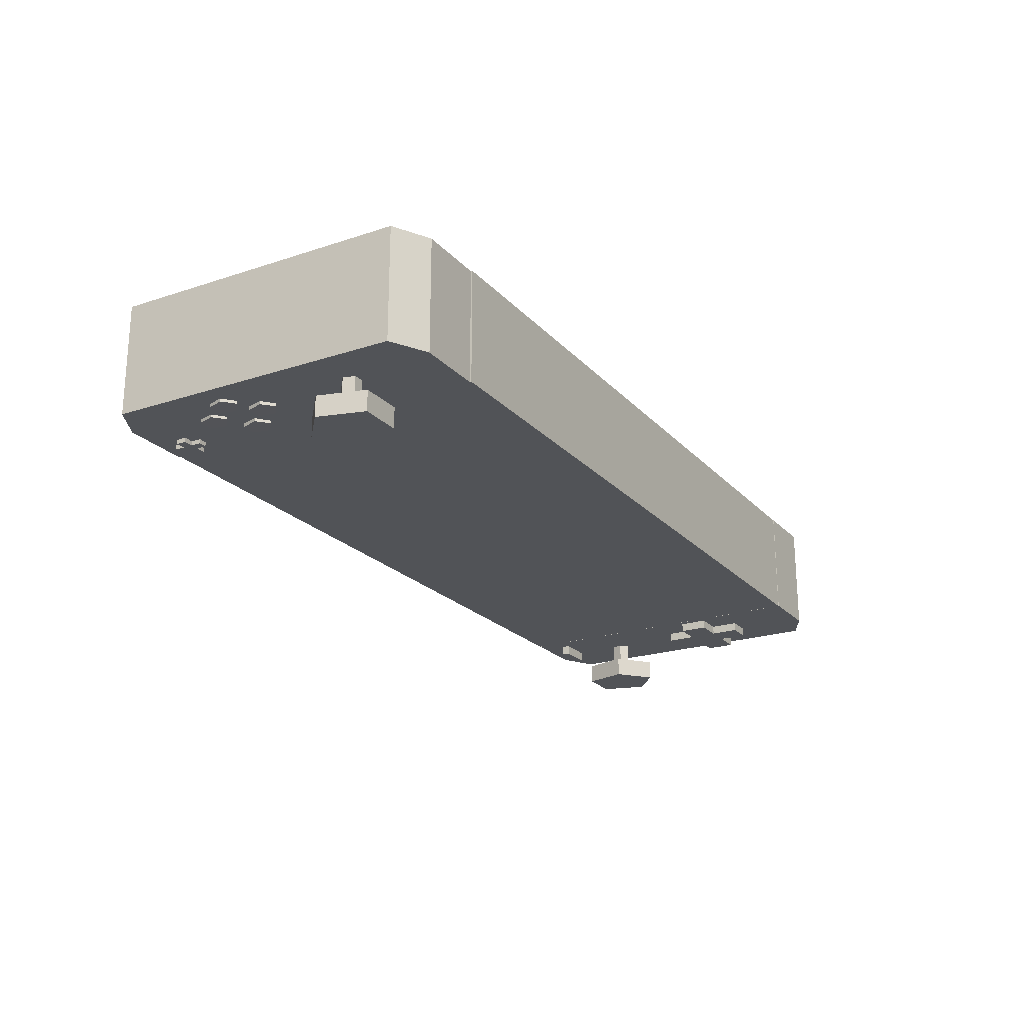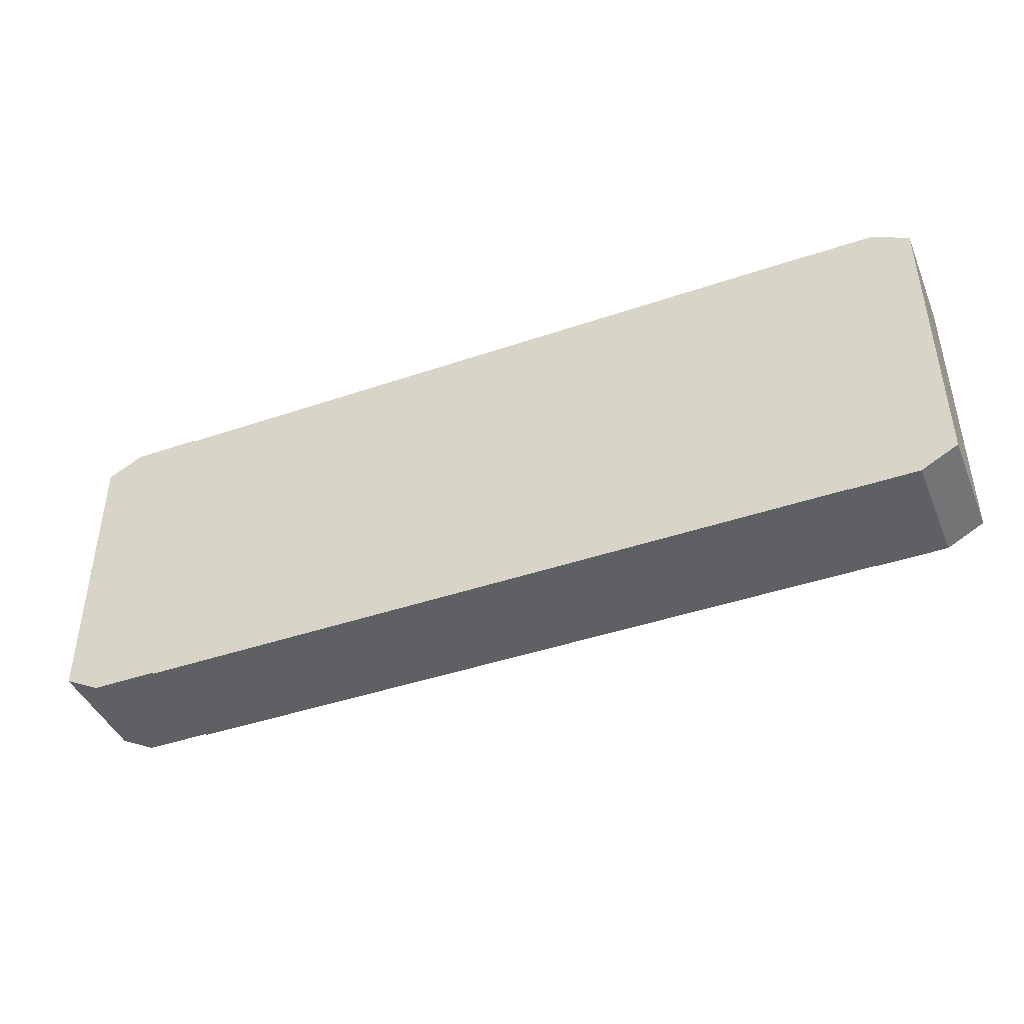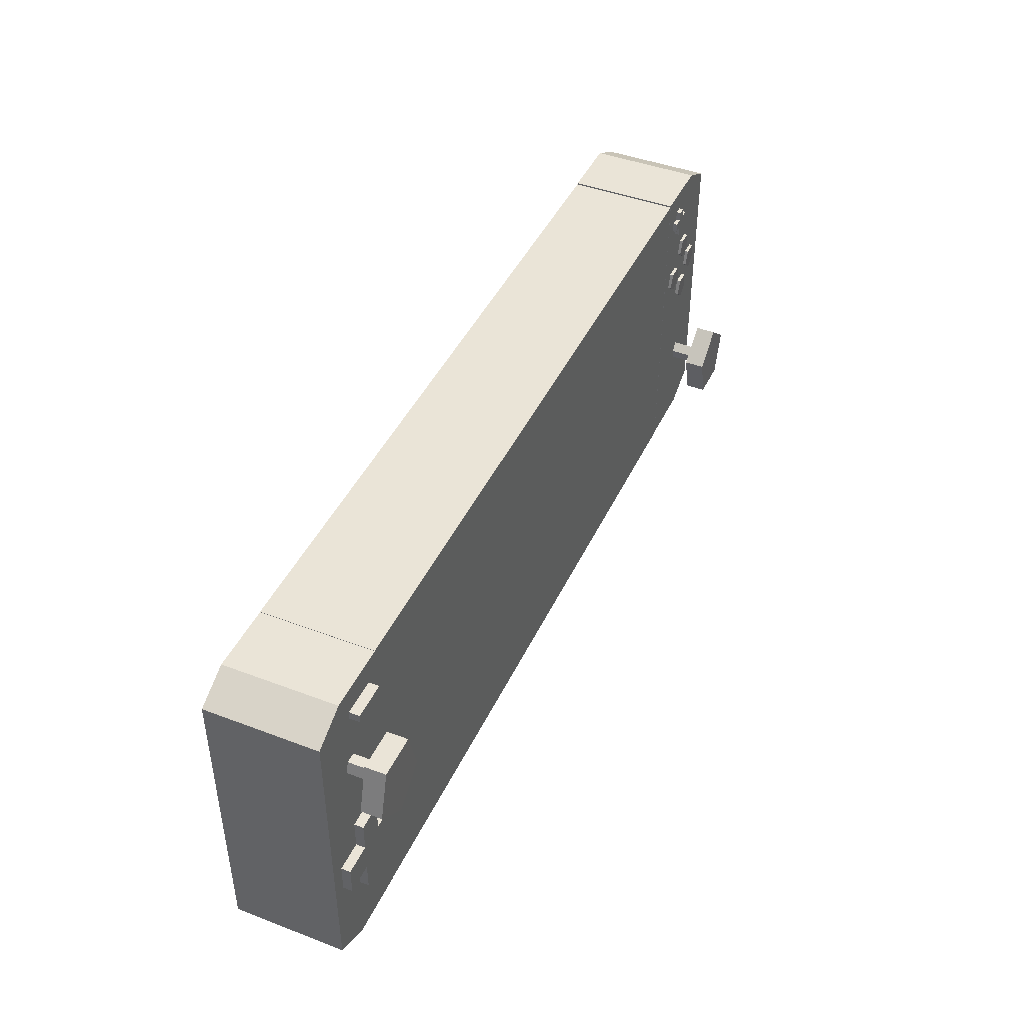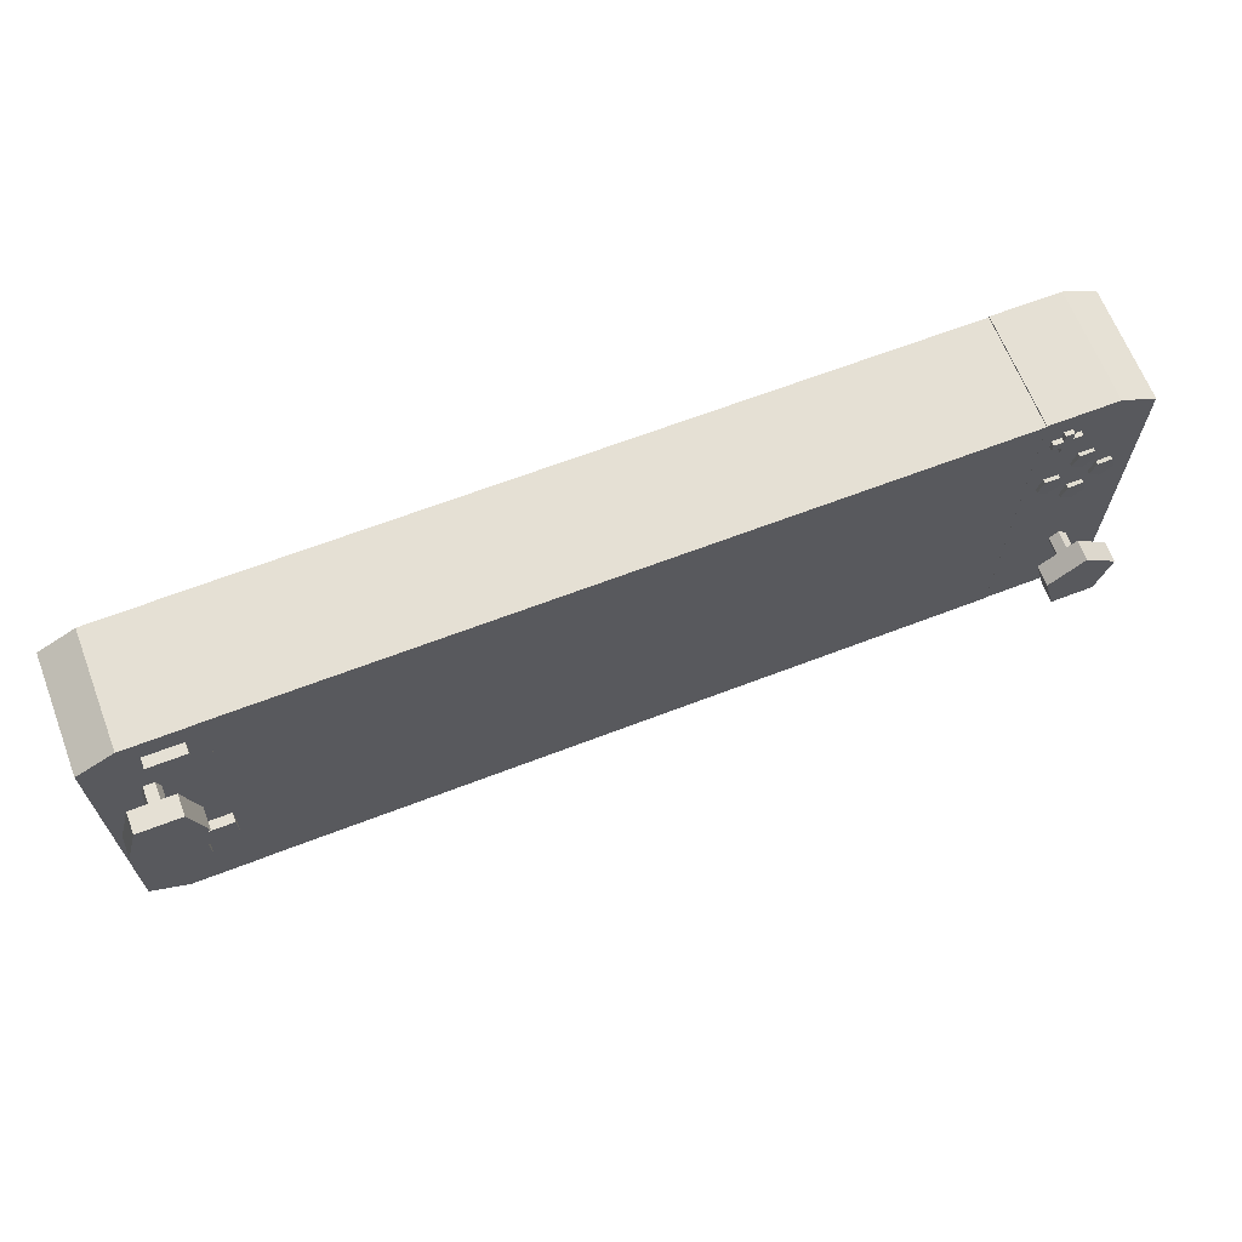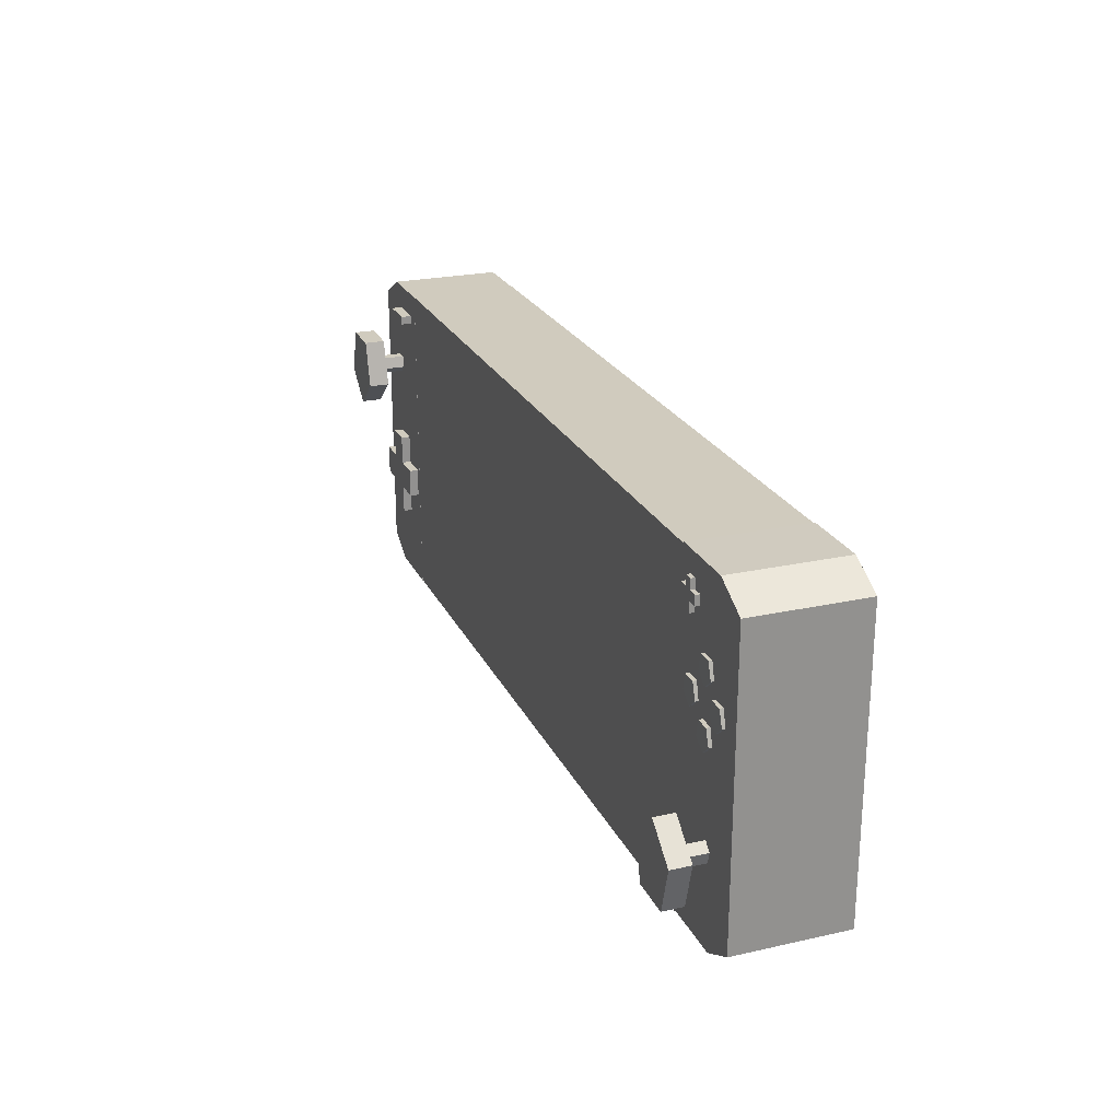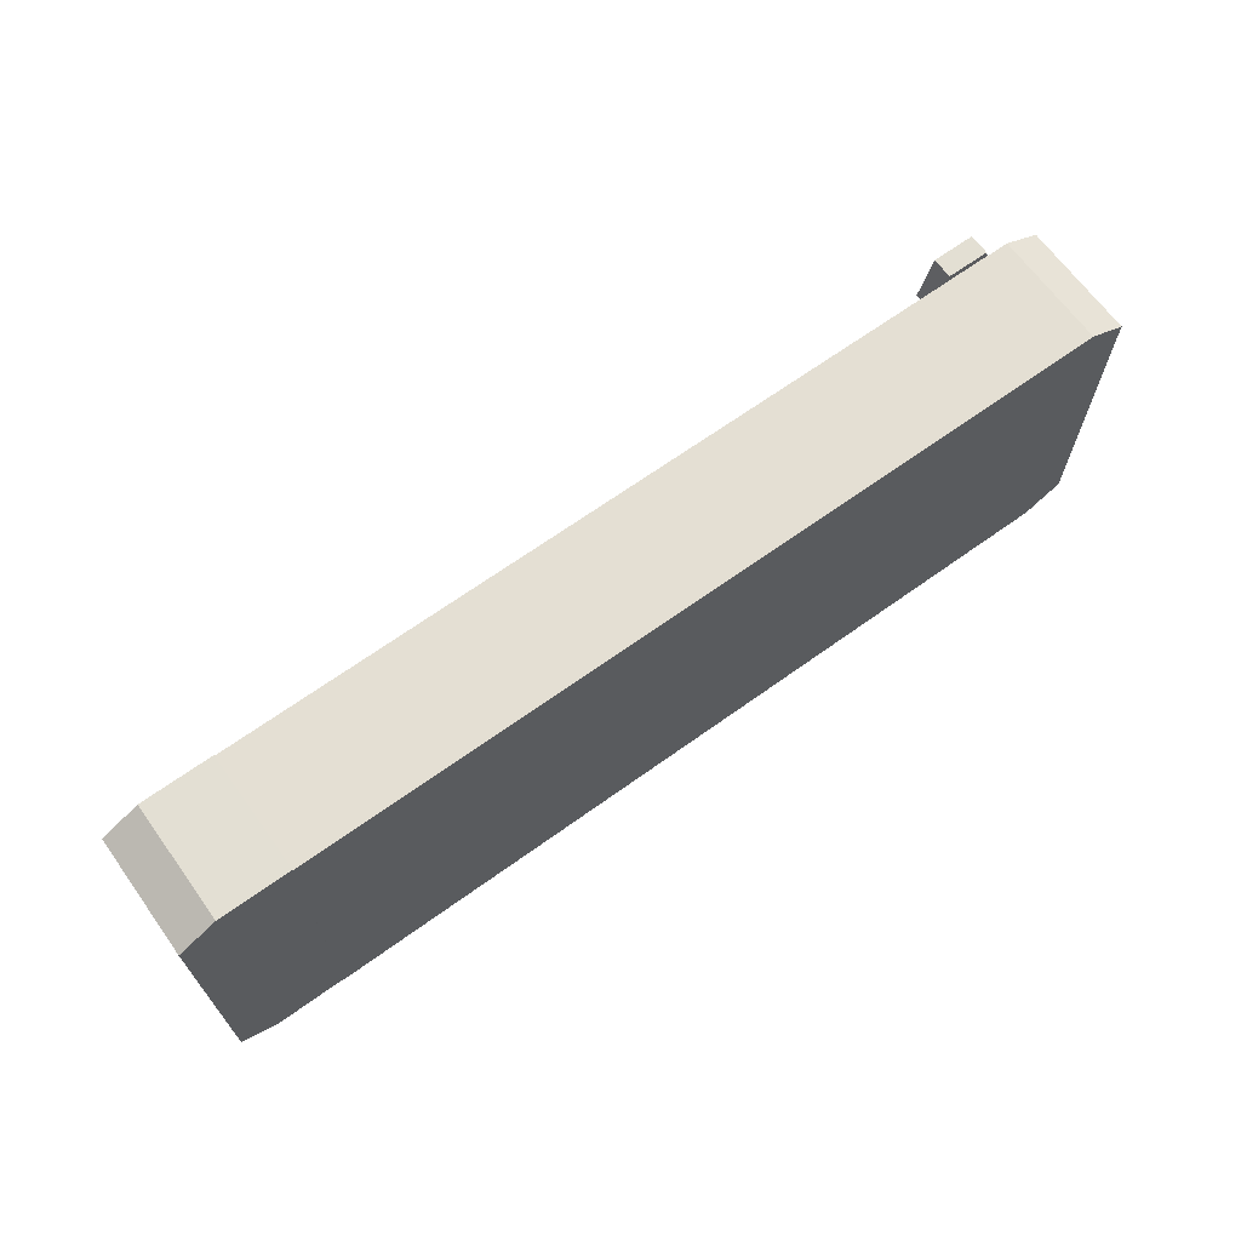
<metadata>
{"format":"obj","ext":"obj","renderer":"f3d","projection":"perspective","resolution":1024,"background":"white","views":[{"elev":-21.7,"azim":-59.9,"up":"+Z"},{"elev":-43.1,"azim":22.0,"up":"+Y"},{"elev":43.9,"azim":114.0,"up":"+Y"},{"elev":65.9,"azim":158.9,"up":"+Y"},{"elev":23.6,"azim":-110.5,"up":"+Y"},{"elev":66.8,"azim":-35.8,"up":"+Y"}]}
</metadata>
<code>
o Switch_Cube.022
v 0.2987 -0.1345 0.07446
v 0.2987 0.09299 0.07446
v 0.2987 -0.1345 -0.002148
v 0.2987 0.09299 -0.002148
v 0.3374 0.004111 -0.03395
v 0.3374 0.02497 0.01516
v 0.3374 0.03206 -0.03388
v 0.3432 0.02984 -0.01277
v 0.3448 -0.1345 0.07446
v 0.3695 -0.1214 0.07446
v 0.3695 0.07985 0.07446
v 0.3448 0.09299 0.07446
v 0.3695 -0.1214 -0.002148
v 0.3448 -0.1345 -0.002148
v 0.3448 0.09299 -0.002148
v 0.3695 0.07985 -0.002148
v 0.3432 0.02977 0.01518
v 0.3605 0.02342 -0.0339
v 0.341 0.03754 0.0152
v 0.3517 0.05467 -0.03382
v 0.3339 0.03754 0.0152
v 0.3231 0.05467 -0.03382
v 0.3317 0.02977 0.01518
v 0.3143 0.02342 -0.0339
v 0.3374 0.02504 -0.01278
v 0.341 0.03761 -0.01275
v 0.3339 0.03761 -0.01275
v 0.3317 0.02984 -0.01277
v 0.3143 0.02339 -0.01992
v 0.3231 0.05463 -0.01985
v 0.3374 0.004077 -0.01997
v 0.3517 0.05463 -0.01985
v 0.3605 0.02339 -0.01992
v 0.3317 0.02986 -0.01976
v 0.3339 0.03763 -0.01974
v 0.341 0.03763 -0.01974
v 0.3432 0.02986 -0.01976
v 0.3374 0.02506 -0.01977
v 0.3231 -0.06434 0.000605
v 0.3231 -0.04423 0.000605
v 0.3231 -0.06434 -0.008368
v 0.3231 -0.04423 -0.008368
v 0.3406 -0.06434 0.000605
v 0.3406 -0.04423 0.000605
v 0.3406 -0.06434 -0.008368
v 0.3406 -0.04423 -0.008368
v 0.3033 -0.06434 0.000605
v 0.3033 -0.04423 0.000605
v 0.3033 -0.04423 -0.008368
v 0.3033 -0.06434 -0.008368
v 0.3604 -0.06434 -0.008368
v 0.3604 -0.04423 -0.008368
v 0.3604 -0.04423 0.000605
v 0.3604 -0.06434 0.000605
v 0.3231 -0.08436 -0.008368
v 0.3406 -0.08436 -0.008368
v 0.3406 -0.08436 0.000605
v 0.3231 -0.08436 0.000605
v 0.3406 -0.02382 -0.008368
v 0.3231 -0.02382 -0.008368
v 0.3231 -0.02382 0.000605
v 0.3406 -0.02382 0.000605
v 0.3096 0.07033 -0.000617
v 0.3096 0.07597 -0.000617
v 0.3096 0.07033 -0.00917
v 0.3096 0.07597 -0.00917
v 0.3344 0.07033 -0.000617
v 0.3344 0.07597 -0.000617
v 0.3344 0.07033 -0.00917
v 0.3344 0.07597 -0.00917
v -0.1933 -0.1342 0.07452
v -0.1933 0.09331 0.07452
v -0.1933 -0.1342 -0.002089
v -0.1933 0.09331 -0.002089
v 0.2996 -0.1342 0.07452
v 0.2996 0.09331 0.07452
v 0.2996 -0.1342 -0.002089
v 0.2996 0.09331 -0.002089
v -0.228 -0.003513 -0.004493
v -0.228 -0.01298 -0.001157
v -0.228 -0.01316 -0.00421
v -0.22 -0.00631 -0.001353
v -0.22 -0.006496 -0.004406
v -0.2231 0.004481 -0.001669
v -0.2231 0.004296 -0.004722
v -0.2329 0.004481 -0.001669
v -0.2329 0.004296 -0.004722
v -0.236 -0.00631 -0.001353
v -0.236 -0.006496 -0.004406
v -0.1931 0.09435 0.07444
v -0.1927 -0.1332 0.07444
v -0.1931 0.09435 -0.002173
v -0.1927 -0.1332 -0.002173
v -0.2316 -0.04437 -0.03397
v -0.2316 -0.06522 0.01514
v -0.2316 -0.07231 -0.0339
v -0.2373 -0.07011 -0.01279
v -0.2392 0.09426 0.07444
v -0.2639 0.08106 0.07444
v -0.2636 -0.1202 0.07444
v -0.2389 -0.1333 0.07444
v -0.2639 0.08106 -0.002173
v -0.2392 0.09426 -0.002173
v -0.2389 -0.1333 -0.002173
v -0.2636 -0.1202 -0.002173
v -0.2373 -0.07004 0.01515
v -0.2547 -0.06372 -0.03392
v -0.2351 -0.0778 0.01517
v -0.2458 -0.09495 -0.03384
v -0.228 -0.07779 0.01517
v -0.2172 -0.09489 -0.03384
v -0.2258 -0.07001 0.01515
v -0.2084 -0.06363 -0.03392
v -0.2316 -0.06529 -0.01281
v -0.2351 -0.07787 -0.01277
v -0.228 -0.07786 -0.01277
v -0.2258 -0.07008 -0.01279
v -0.2084 -0.06359 -0.01995
v -0.2172 -0.09486 -0.01987
v -0.2316 -0.04433 -0.02
v -0.2458 -0.09491 -0.01987
v -0.2547 -0.06369 -0.01995
v -0.2258 -0.0701 -0.01978
v -0.228 -0.07787 -0.01976
v -0.2351 -0.07789 -0.01976
v -0.2373 -0.07012 -0.01978
v -0.2316 -0.06531 -0.01979
v -0.2054 0.07495 -0.003305
v -0.2054 0.0683 -0.003305
v -0.2054 0.07495 -0.006272
v -0.2054 0.0683 -0.006272
v -0.2112 0.07494 -0.003305
v -0.2111 0.06829 -0.003305
v -0.2112 0.07494 -0.006272
v -0.2111 0.06829 -0.006272
v -0.1988 0.07496 -0.003305
v -0.1988 0.06831 -0.003305
v -0.1988 0.06831 -0.006272
v -0.1988 0.07496 -0.006272
v -0.2177 0.07492 -0.006272
v -0.2177 0.06827 -0.006272
v -0.2177 0.06827 -0.003305
v -0.2177 0.07492 -0.003305
v -0.2054 0.08157 -0.006272
v -0.2112 0.08156 -0.006272
v -0.2112 0.08156 -0.003305
v -0.2054 0.08157 -0.003305
v -0.2111 0.06154 -0.006272
v -0.2053 0.06155 -0.006272
v -0.2053 0.06155 -0.003305
v -0.2111 0.06154 -0.003305
v -0.2277 0.03548 -0.004222
v -0.2277 0.02601 -0.000887
v -0.2277 0.02582 -0.00394
v -0.2197 0.03268 -0.001082
v -0.2197 0.03249 -0.004135
v -0.2227 0.04347 -0.001398
v -0.2227 0.04328 -0.004451
v -0.2326 0.04347 -0.001398
v -0.2326 0.04328 -0.004451
v -0.2357 0.03268 -0.001082
v -0.2357 0.03249 -0.004135
v -0.2431 0.01548 -0.004346
v -0.2431 0.006015 -0.00101
v -0.2431 0.005829 -0.004063
v -0.2351 0.01269 -0.001205
v -0.2351 0.0125 -0.004259
v -0.2382 0.02348 -0.001522
v -0.2382 0.02329 -0.004575
v -0.2481 0.02348 -0.001522
v -0.2481 0.02329 -0.004575
v -0.2511 0.01269 -0.001205
v -0.2511 0.0125 -0.004259
v -0.2092 0.01504 -0.004348
v -0.2092 0.00557 -0.001012
v -0.2092 0.005384 -0.004065
v -0.2012 0.01224 -0.001208
v -0.2012 0.01205 -0.004261
v -0.2043 0.02303 -0.001524
v -0.2043 0.02285 -0.004577
v -0.2141 0.02303 -0.001524
v -0.2141 0.02285 -0.004577
v -0.2172 0.01224 -0.001208
v -0.2172 0.01205 -0.004261
f 1 2 4 3
f 6 25 8 17
f 9 10 11 12 2 1
f 15 4 2 12
f 13 16 11 10
f 3 4 15 16 13 14
f 9 14 13 10
f 15 12 11 16
f 3 14 9 1
f 7 18 5
f 31 5 18 33
f 17 8 26 19
f 7 20 18
f 33 18 20 32
f 19 26 27 21
f 7 22 20
f 32 20 22 30
f 21 27 28 23
f 7 24 22
f 30 22 24 29
f 23 28 25 6
f 7 5 24
f 29 24 5 31
f 34 29 31 38
f 35 30 29 34
f 36 32 30 35
f 37 33 32 36
f 38 31 33 37
f 25 38 37 8
f 8 37 36 26
f 26 36 35 27
f 27 35 34 28
f 28 34 38 25
f 41 42 46 45
f 47 48 49 50
f 70 66 64 68
f 65 69 67 63
f 42 49 48 40
f 41 50 49 42
f 39 47 50 41
f 51 52 53 54
f 46 52 51 45
f 44 53 52 46
f 69 70 68 67
f 45 51 54 43
f 55 56 57 58
f 45 56 55 41
f 43 57 56 45
f 65 66 70 69
f 41 55 58 39
f 59 60 61 62
f 42 60 59 46
f 40 61 60 42
f 63 64 66 65
f 46 59 62 44
f 71 72 74 73
f 73 74 78 77
f 77 78 76 75
f 75 76 72 71
f 73 77 75 71
f 78 74 72 76
f 79 83 81
f 80 81 83 82
f 79 85 83
f 82 83 85 84
f 79 87 85
f 84 85 87 86
f 79 89 87
f 86 87 89 88
f 79 81 89
f 88 89 81 80
f 90 91 93 92
f 95 114 97 106
f 98 99 100 101 91 90
f 104 93 91 101
f 102 105 100 99
f 92 93 104 105 102 103
f 98 103 102 99
f 104 101 100 105
f 92 103 98 90
f 96 107 94
f 120 94 107 122
f 106 97 115 108
f 96 109 107
f 122 107 109 121
f 108 115 116 110
f 96 111 109
f 121 109 111 119
f 110 116 117 112
f 96 113 111
f 119 111 113 118
f 112 117 114 95
f 96 94 113
f 118 113 94 120
f 123 118 120 127
f 124 119 118 123
f 125 121 119 124
f 126 122 121 125
f 127 120 122 126
f 114 127 126 97
f 97 126 125 115
f 115 125 124 116
f 116 124 123 117
f 117 123 127 114
f 130 131 135 134
f 136 137 138 139
f 131 138 137 129
f 130 139 138 131
f 128 136 139 130
f 140 141 142 143
f 135 141 140 134
f 133 142 141 135
f 134 140 143 132
f 144 145 146 147
f 134 145 144 130
f 132 146 145 134
f 130 144 147 128
f 148 149 150 151
f 131 149 148 135
f 129 150 149 131
f 135 148 151 133
f 152 156 154
f 153 154 156 155
f 152 158 156
f 155 156 158 157
f 152 160 158
f 157 158 160 159
f 152 162 160
f 159 160 162 161
f 152 154 162
f 161 162 154 153
f 163 167 165
f 164 165 167 166
f 163 169 167
f 166 167 169 168
f 163 171 169
f 168 169 171 170
f 163 173 171
f 170 171 173 172
f 163 165 173
f 172 173 165 164
f 174 178 176
f 175 176 178 177
f 174 180 178
f 177 178 180 179
f 174 182 180
f 179 180 182 181
f 174 184 182
f 181 182 184 183
f 174 176 184
f 183 184 176 175

</code>
